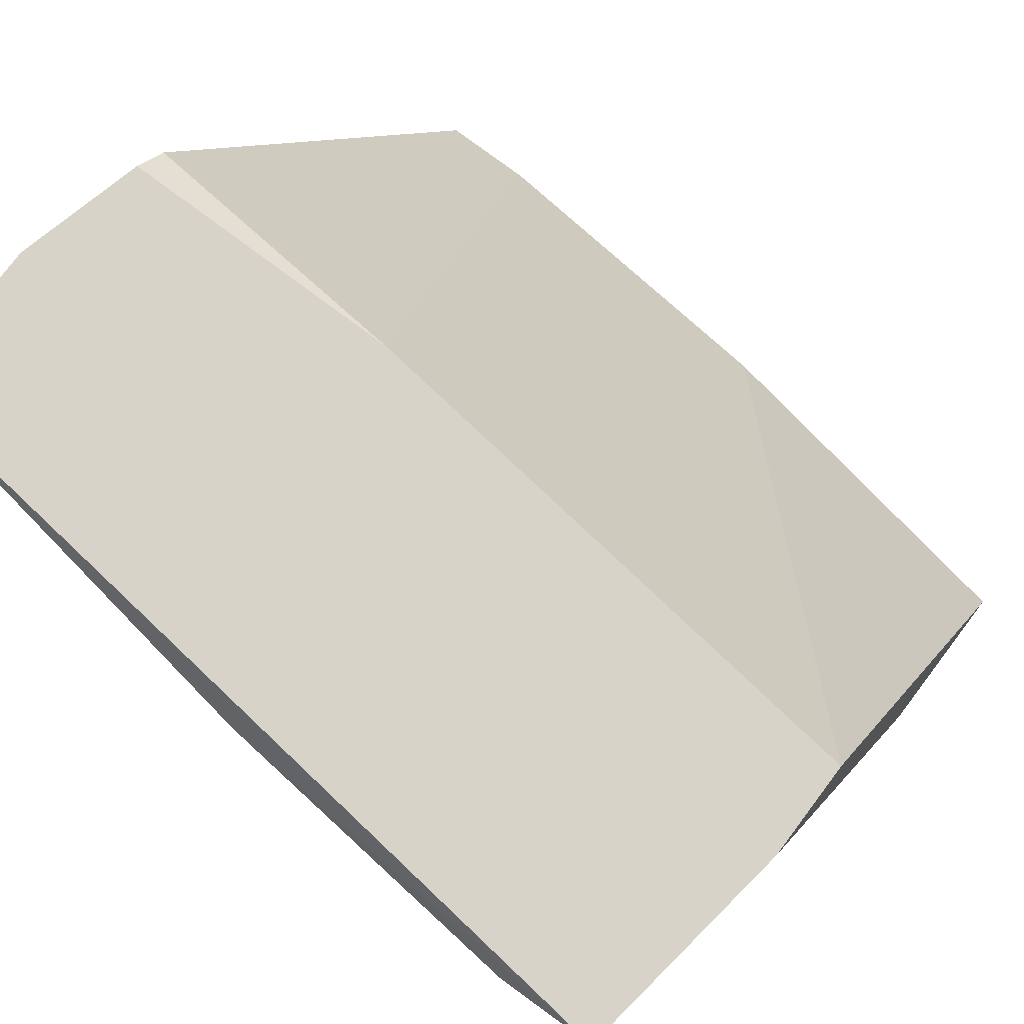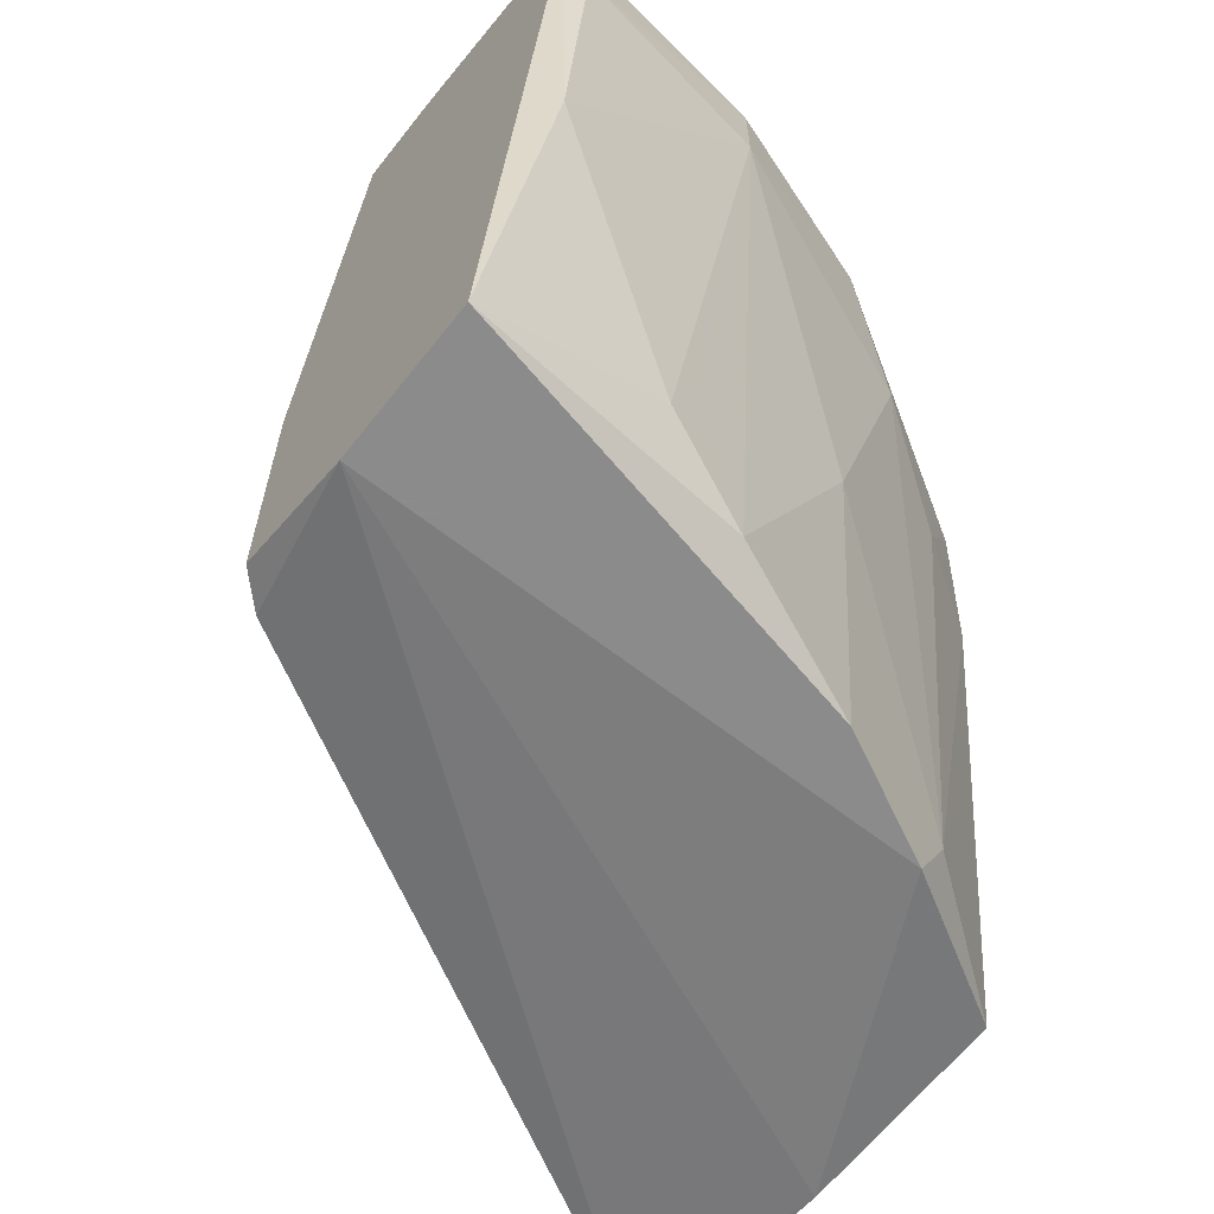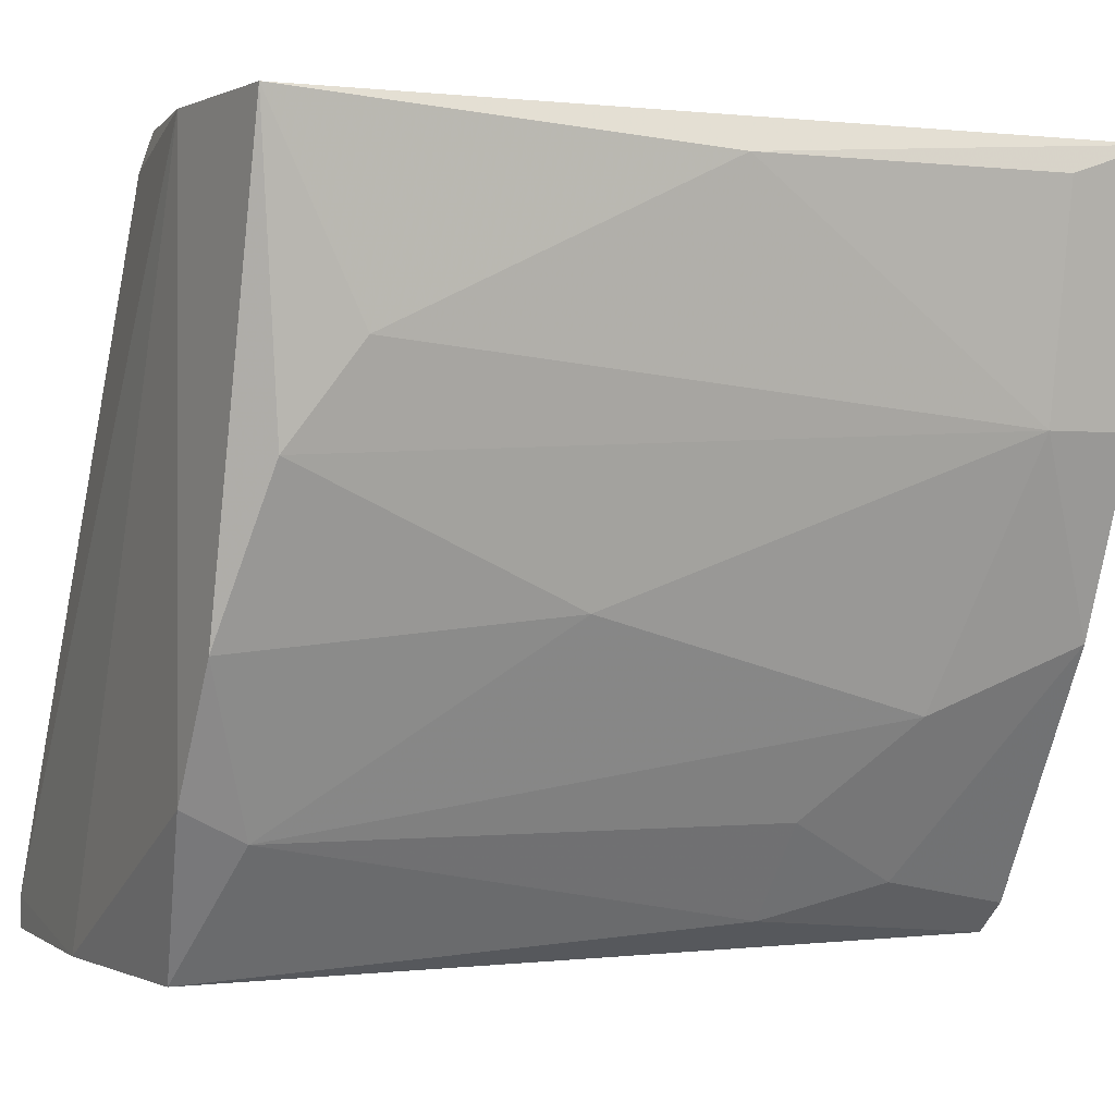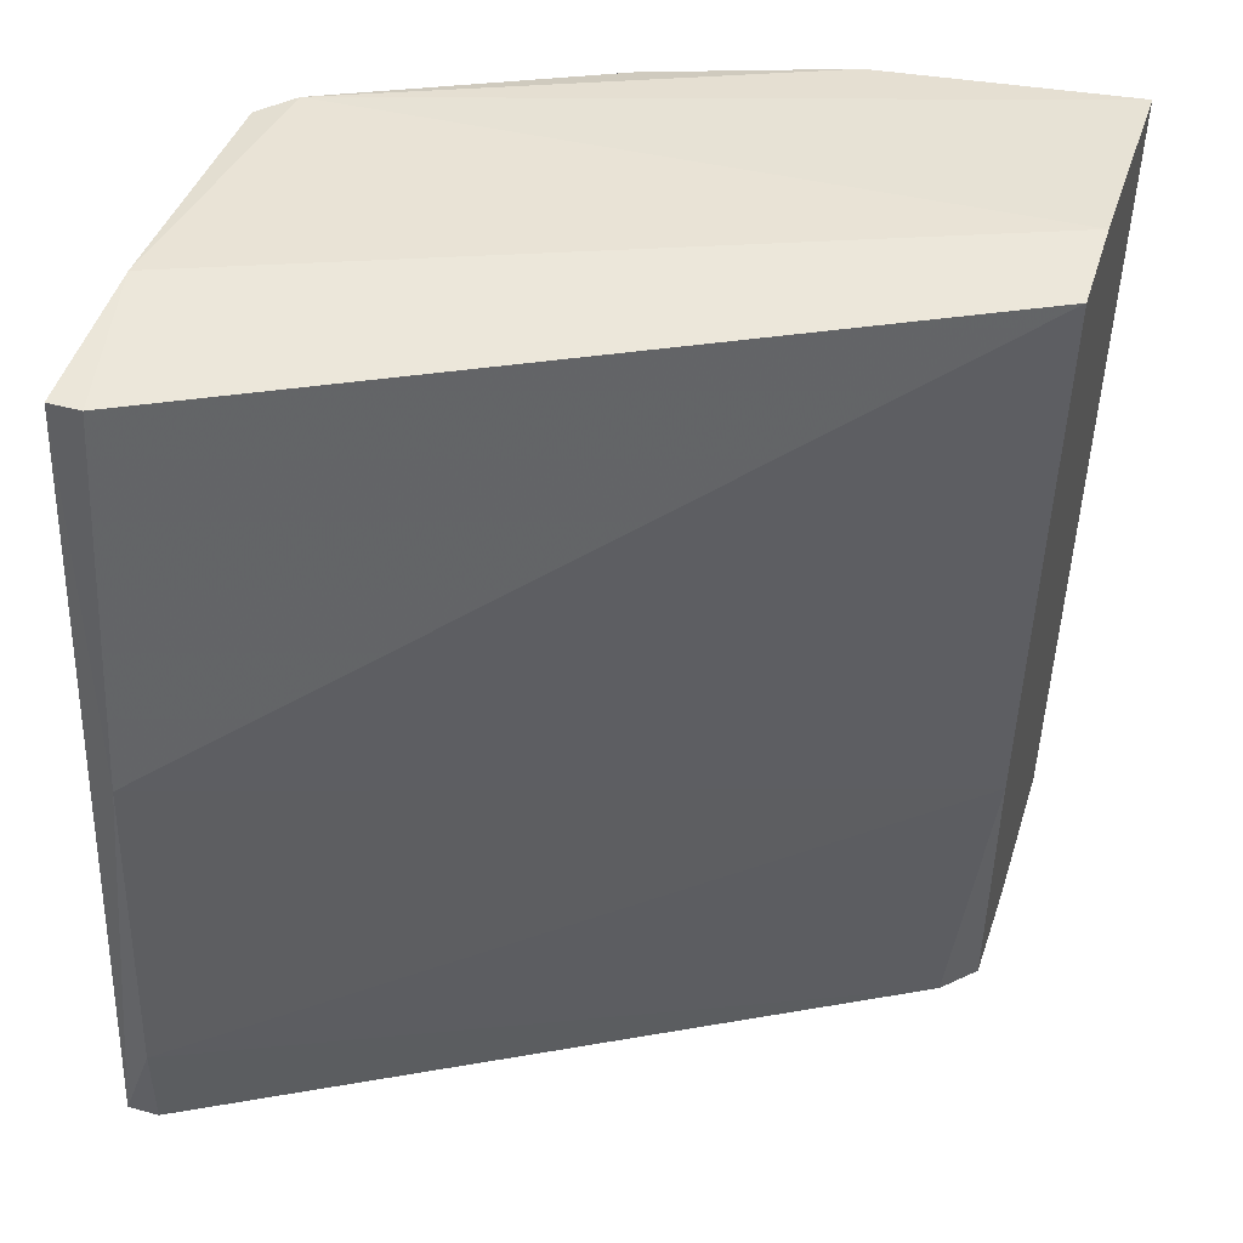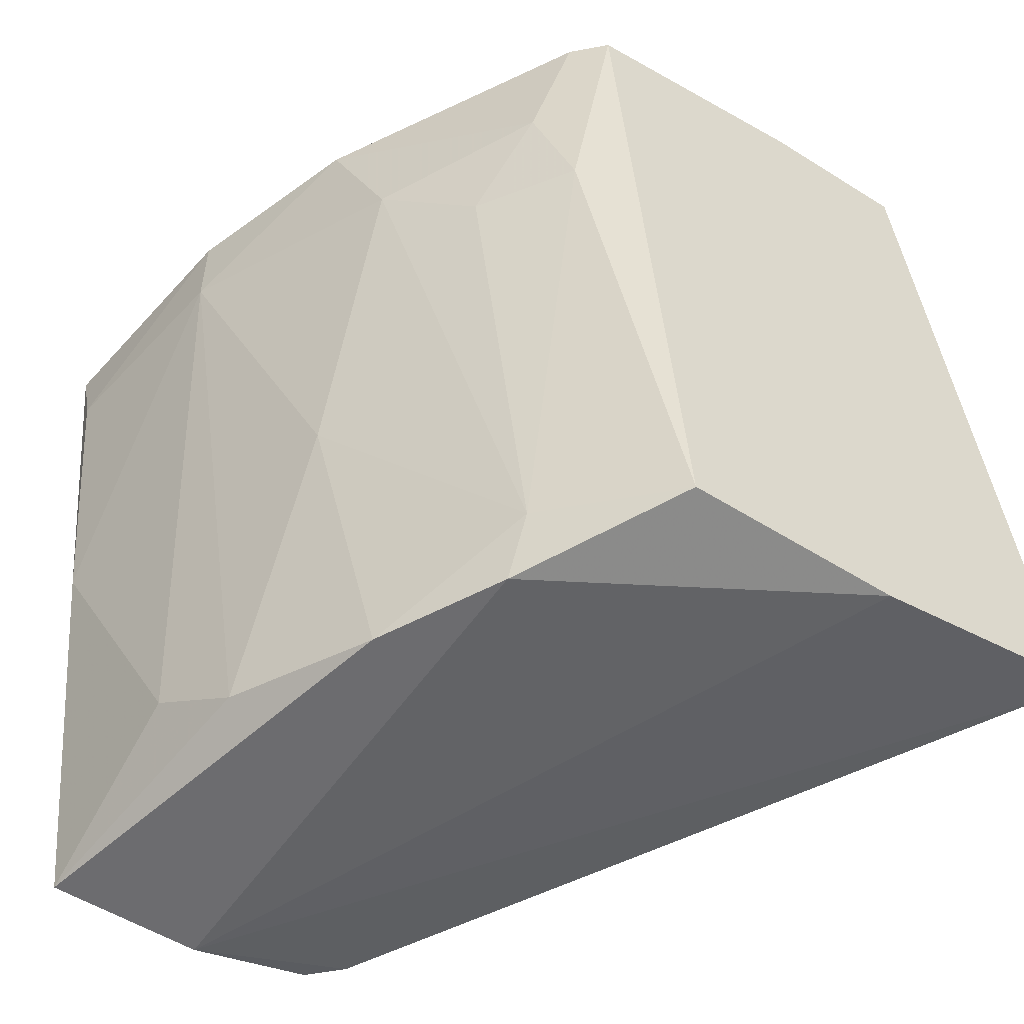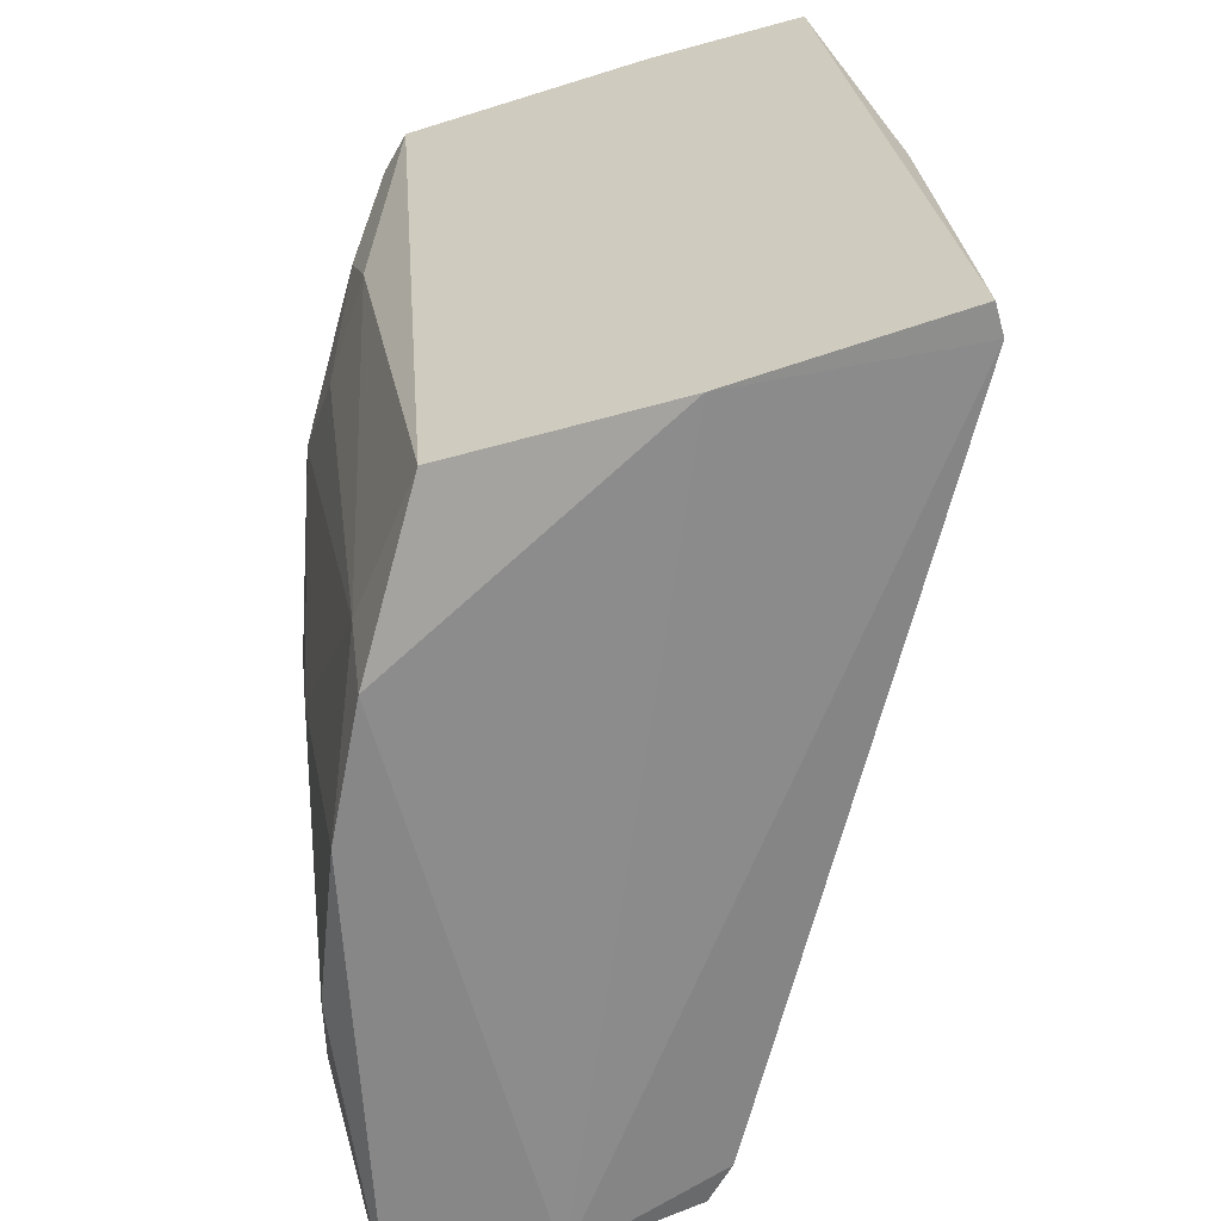
<metadata>
{"format":"obj","ext":"obj","renderer":"f3d","projection":"perspective","resolution":1024,"background":"white","views":[{"elev":76.6,"azim":126.9,"up":"+Z"},{"elev":-64.0,"azim":51.8,"up":"+Y"},{"elev":-0.1,"azim":59.4,"up":"+Z"},{"elev":47.6,"azim":-72.9,"up":"+Y"},{"elev":-53.8,"azim":146.2,"up":"+Y"},{"elev":-62.3,"azim":-164.4,"up":"+Y"}]}
</metadata>
<code>
v 0.05346 0.006567 -0.02334
v 0.05346 0.006567 -0.02234
v 0.07141 -0.000417 -0.01635
v 0.07141 -0.02037 -0.009373
v 0.07141 -0.01139 -0.01336
v 0.06742 -0.02137 -0.000393
v 0.06742 -0.02137 -0.01835
v 0.06742 0.005566 -0.02234
v 0.06742 -0.003414 -0.02234
v 0.06742 -0.01937 -0.01935
v 0.07241 -0.02137 -0.000393
v 0.07241 0.00457 -0.01436
v 0.07241 -0.01837 -0.006381
v 0.06842 0.005566 -0.000393
v 0.06842 0.000578 -0.02134
v 0.05745 -0.02037 -0.02334
v 0.06942 -0.02137 -0.01436
v 0.06942 -0.003414 -0.01935
v 0.05845 0.006567 -0.02334
v 0.06244 -0.02037 -0.001393
v 0.0744 0.00457 -0.008376
v 0.0744 -0.008396 -0.001393
v 0.0744 0.001574 -0.008376
v 0.07541 0.00457 -0.000393
v 0.07541 0.001574 -0.001393
v 0.05146 -0.00541 -0.02234
v 0.06343 -0.02037 -0.000393
v 0.06343 -0.01139 -0.000393
v 0.06443 -0.02037 -0.02334
v 0.06543 0.005566 -0.000393
v 0.06642 0.005566 -0.02334
v 0.05047 -0.01638 -0.02234
v 0.05047 -0.01937 -0.02334
v 0.05047 -0.01937 -0.02234
f 8 24 21
f 16 33 31
f 30 27 11
f 16 31 29
f 30 11 24
f 27 30 28
f 31 33 19
f 30 2 26
f 33 32 26
f 28 30 26
f 32 28 26
f 11 27 6
f 17 11 6
f 19 33 1
f 2 19 1
f 33 26 1
f 26 2 1
f 27 28 20
f 28 32 20
f 6 27 20
f 16 29 7
f 6 16 7
f 17 6 7
f 2 30 14
f 30 24 14
f 19 2 14
f 24 11 22
f 25 24 22
f 11 13 22
f 23 25 22
f 13 23 22
f 31 19 8
f 14 24 8
f 19 14 8
f 12 15 8
f 5 17 10
f 7 29 10
f 17 7 10
f 12 23 3
f 23 5 3
f 15 12 3
f 18 15 3
f 10 18 3
f 5 10 3
f 11 17 4
f 13 11 4
f 23 13 4
f 17 5 4
f 5 23 4
f 29 31 9
f 15 18 9
f 31 8 9
f 8 15 9
f 10 29 9
f 18 10 9
f 33 16 34
f 32 33 34
f 16 6 34
f 20 32 34
f 6 20 34
f 24 25 21
f 23 12 21
f 25 23 21
f 12 8 21

</code>
